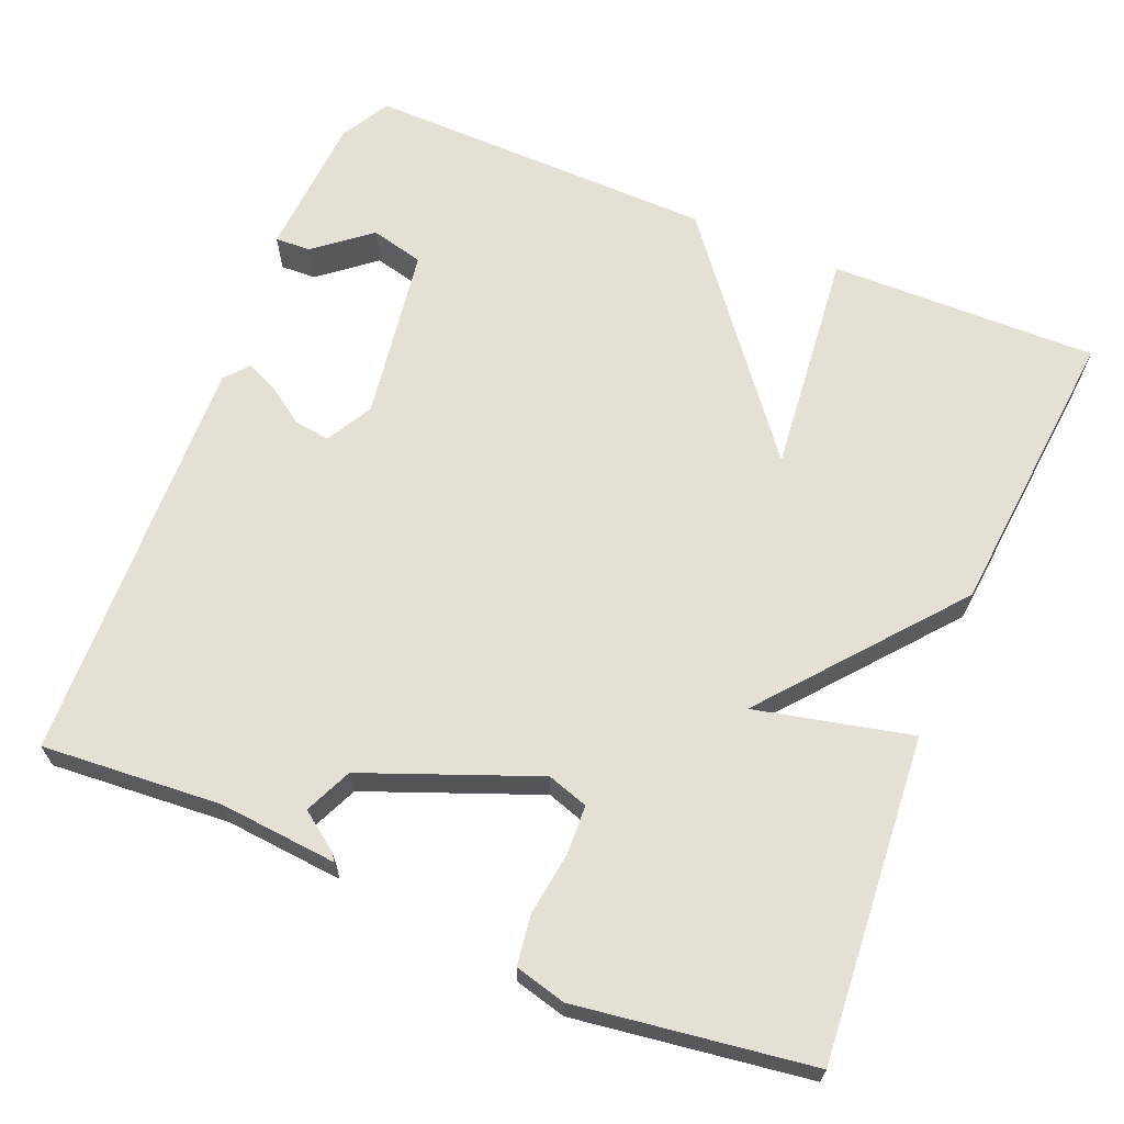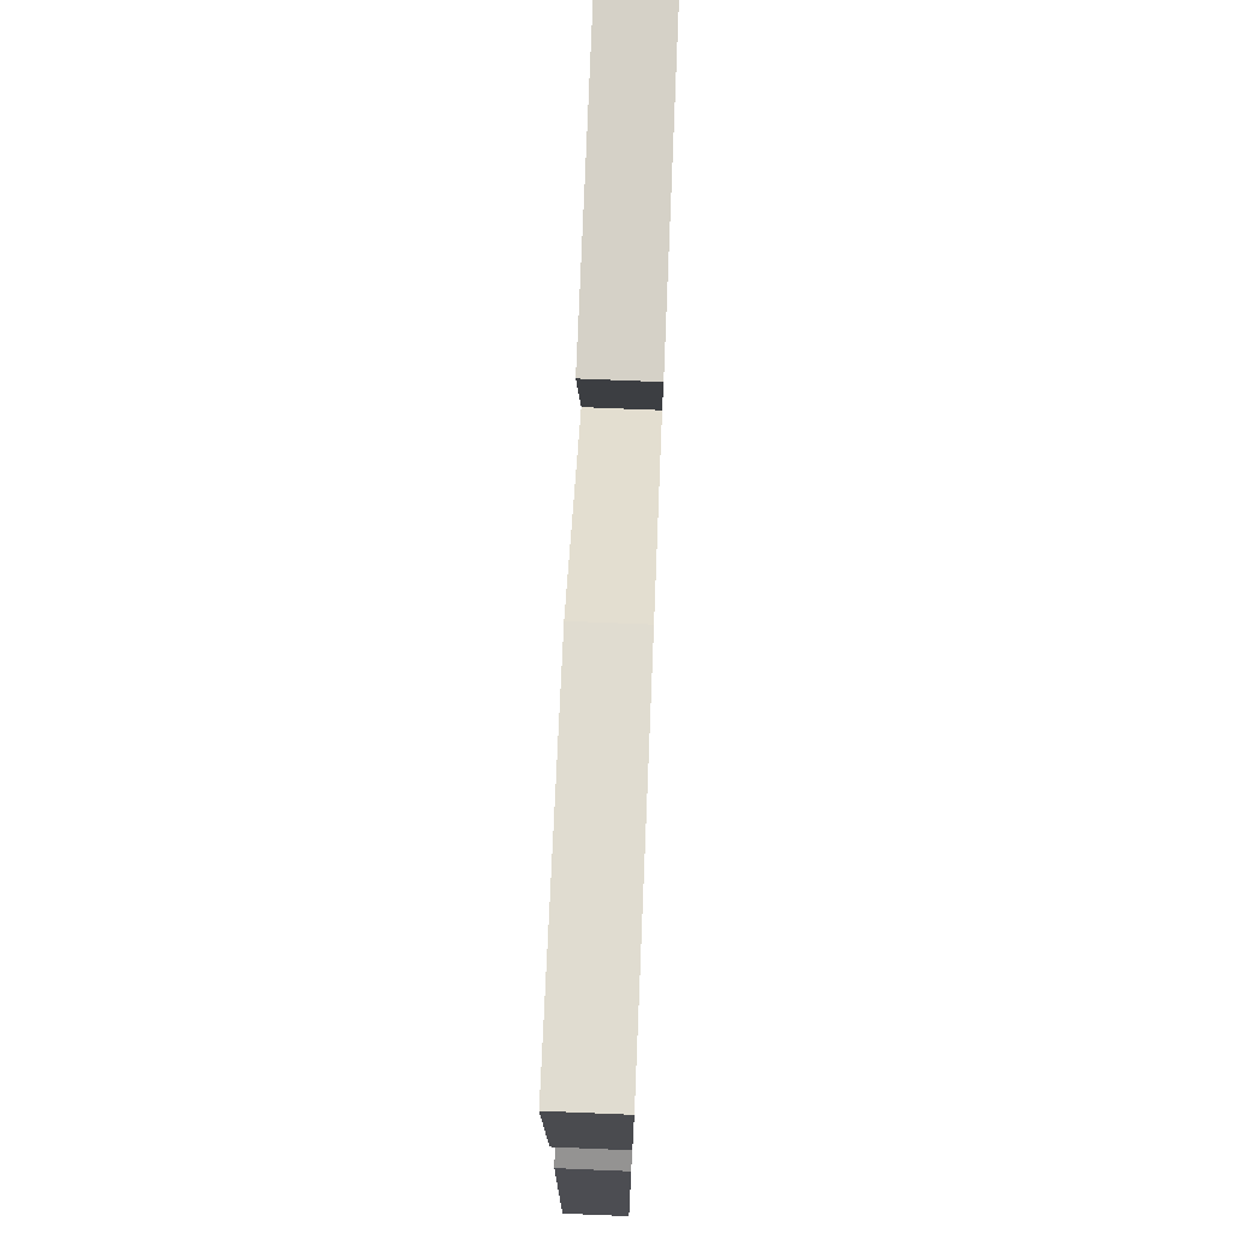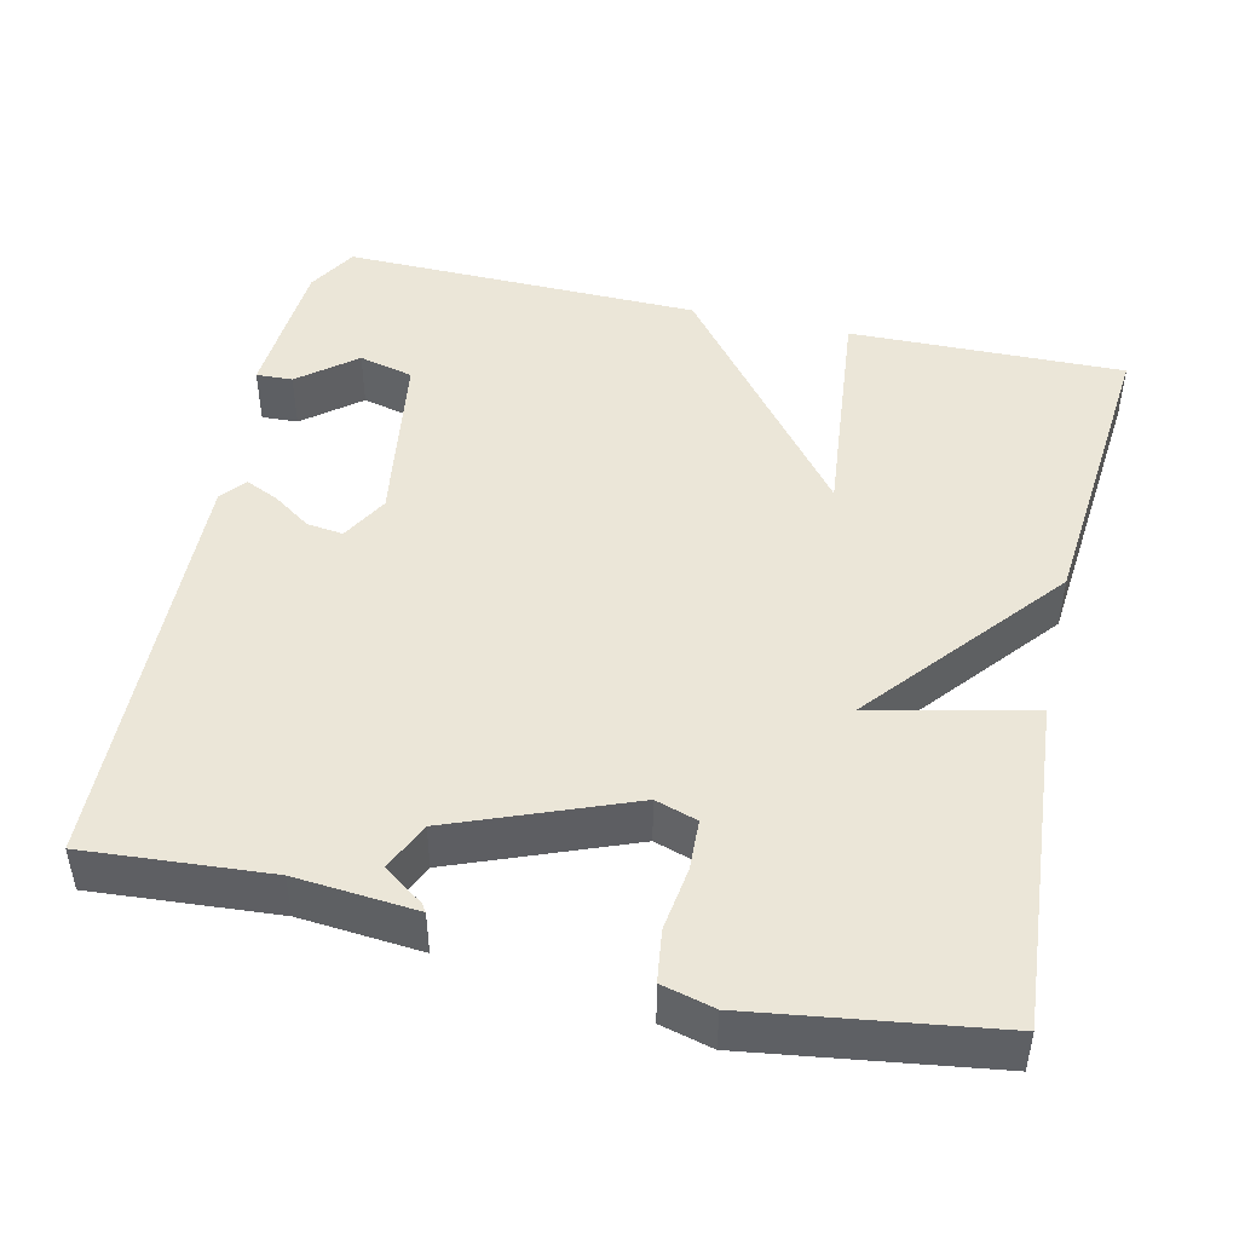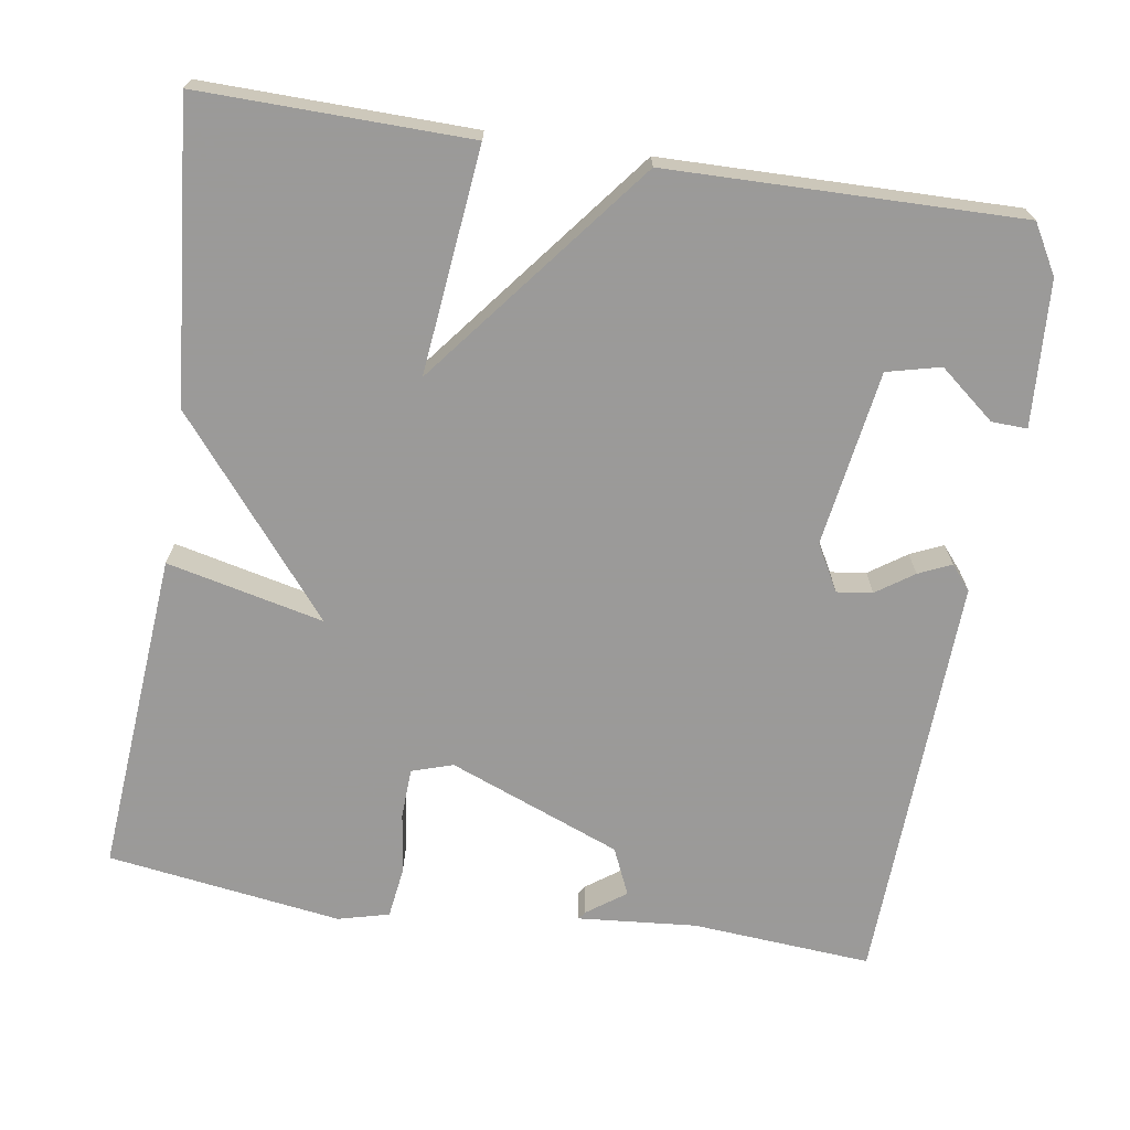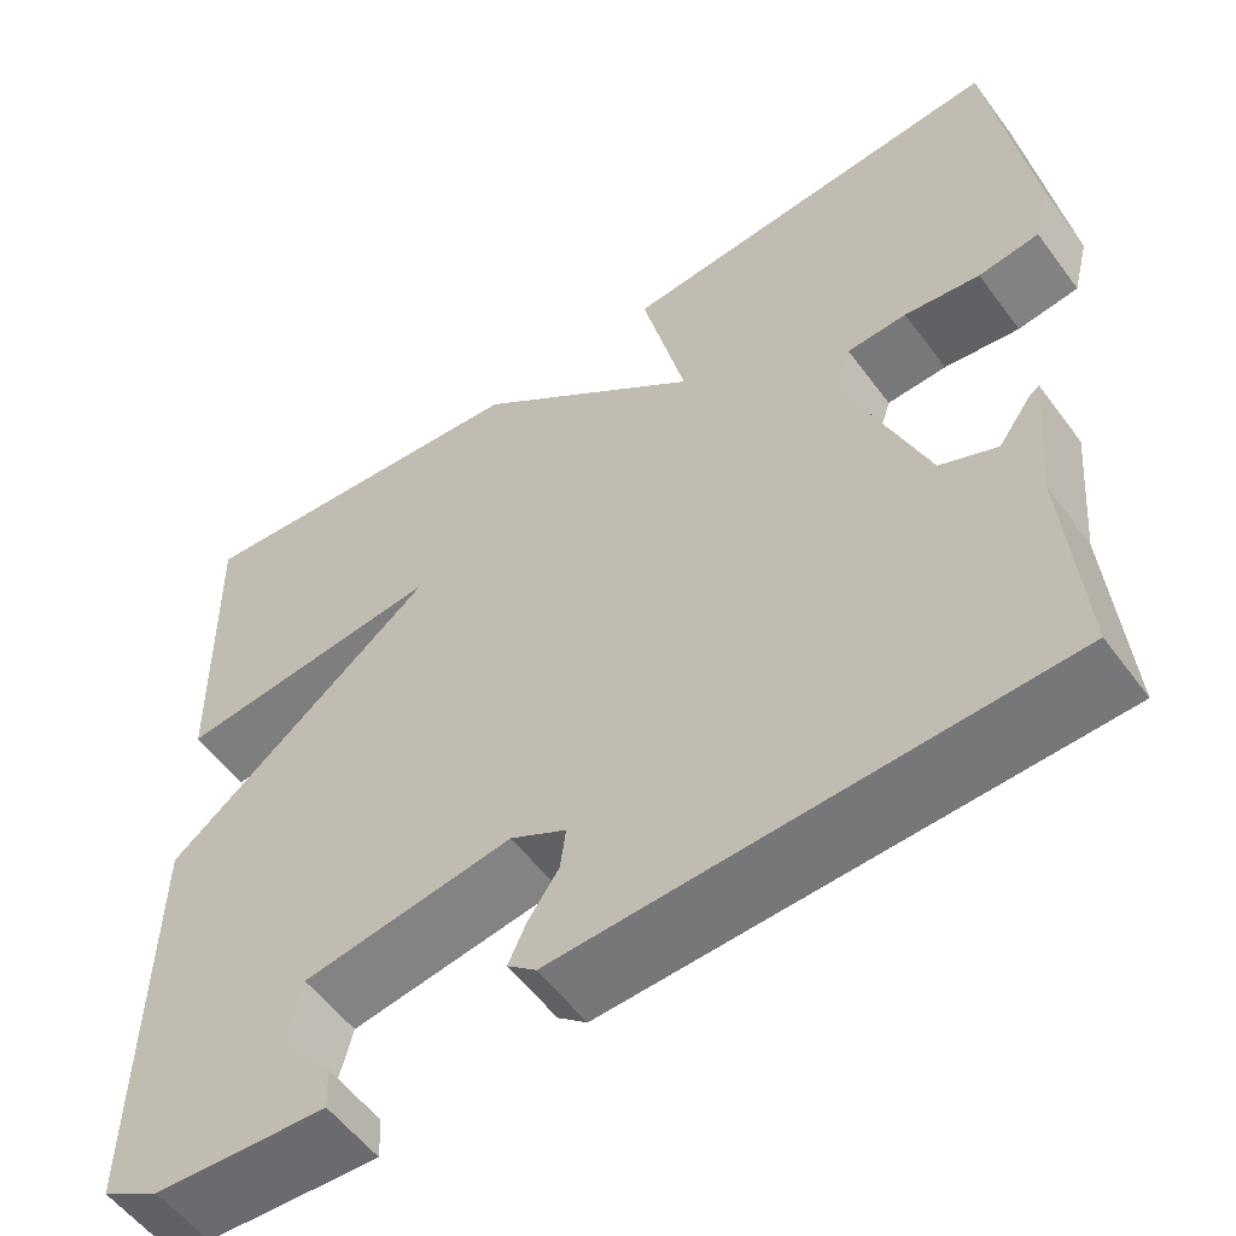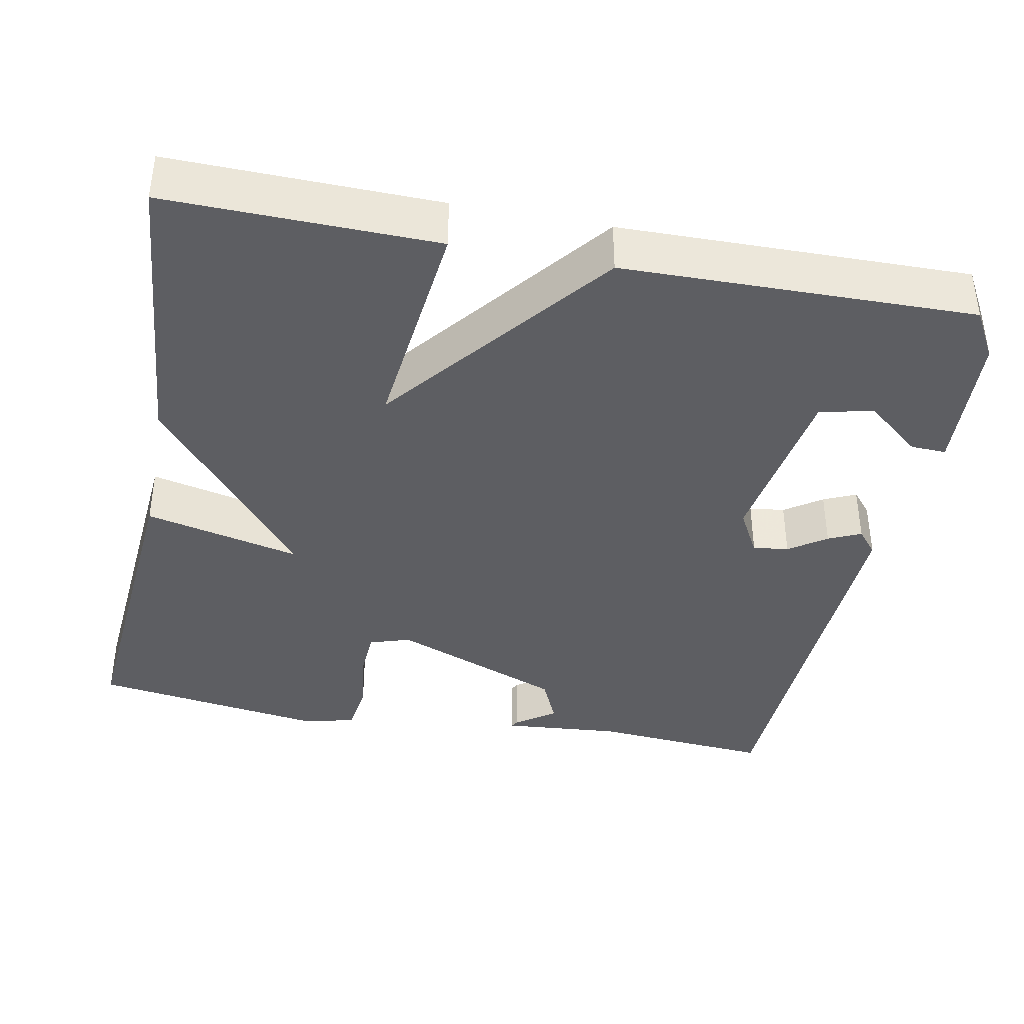
<metadata>
{"format":"obj","ext":"obj","renderer":"f3d","projection":"perspective","resolution":1024,"background":"white","views":[{"elev":65.9,"azim":-67.3,"up":"+Y"},{"elev":74.6,"azim":92.4,"up":"+Z"},{"elev":46.6,"azim":-77.0,"up":"+Y"},{"elev":-69.5,"azim":81.2,"up":"+Y"},{"elev":-55.6,"azim":-144.1,"up":"+Z"},{"elev":-39.1,"azim":79.0,"up":"+Y"}]}
</metadata>
<code>
v -0.5 0.07 0.5
v -0.082 0.07 0.466
v -0.129 0.07 0.264
v 0.118 0.07 0.466
v 0.5 0.07 0.5
v 0.493 0.07 0.153
v 0.202 0.07 0.184
v 0.493 0.07 -0.047
v 0.5 0.07 -0.5
v 0.437 0.07 -0.536
v 0.25 0.07 -0.547
v 0.252 0.07 -0.501
v 0.31 0.07 -0.43
v 0.293 0.07 -0.361
v 0.067 0.07 -0.326
v 0.007 0.07 -0.359
v 0.013 0.07 -0.405
v 0.046 0.07 -0.453
v 0.065 0.07 -0.495
v 0.034 0.07 -0.521
v -0.5 0.07 -0.5
v -0.482 0.07 -0.268
v -0.495 0.07 -0.115
v -0.485 0.07 -0.122
v -0.449 0.07 -0.172
v -0.388 0.07 -0.145
v -0.3 0.07 0.077
v -0.317 0.07 0.13
v -0.381 0.07 0.133
v -0.462 0.07 0.122
v -0.527 0.07 0.131
v -0.544 0.07 0.197
v -0.5 0 0.5
v -0.082 0 0.466
v -0.129 0 0.264
v 0.118 0 0.466
v 0.5 0 0.5
v 0.493 0 0.153
v 0.202 0 0.184
v 0.493 0 -0.047
v 0.5 0 -0.5
v 0.437 0 -0.536
v 0.25 0 -0.547
v 0.252 0 -0.501
v 0.31 0 -0.43
v 0.293 0 -0.361
v 0.067 0 -0.326
v 0.007 0 -0.359
v 0.013 0 -0.405
v 0.046 0 -0.453
v 0.065 0 -0.495
v 0.034 0 -0.521
v -0.5 0 -0.5
v -0.482 0 -0.268
v -0.495 0 -0.115
v -0.485 0 -0.122
v -0.449 0 -0.172
v -0.388 0 -0.145
v -0.3 0 0.077
v -0.317 0 0.13
v -0.381 0 0.133
v -0.462 0 0.122
v -0.527 0 0.131
v -0.544 0 0.197
f 1 2 3
f 32 1 3
f 31 32 3
f 30 31 3
f 29 30 3
f 28 29 3
f 27 28 3
f 3 4 5
f 27 3 5
f 26 27 5
f 22 23 24 25
f 22 25 26
f 21 22 26
f 20 21 26
f 19 20 26
f 18 19 26
f 17 18 26
f 16 17 26
f 15 16 26
f 14 15 26
f 11 12 13
f 10 11 13
f 9 10 13
f 9 13 14
f 8 9 14
f 7 8 14
f 5 6 7
f 26 5 7
f 7 14 26
f 35 34 33
f 35 33 64
f 35 64 63
f 35 63 62
f 35 62 61
f 35 61 60
f 35 60 59
f 37 36 35
f 37 35 59
f 37 59 58
f 57 56 55 54
f 58 57 54
f 58 54 53
f 58 53 52
f 58 52 51
f 58 51 50
f 58 50 49
f 58 49 48
f 58 48 47
f 58 47 46
f 45 44 43
f 45 43 42
f 45 42 41
f 46 45 41
f 46 41 40
f 46 40 39
f 39 38 37
f 39 37 58
f 58 46 39
f 1 33 34 2
f 2 34 35 3
f 3 35 36 4
f 4 36 37 5
f 5 37 38 6
f 6 38 39 7
f 7 39 40 8
f 8 40 41 9
f 9 41 42 10
f 10 42 43 11
f 11 43 44 12
f 12 44 45 13
f 13 45 46 14
f 14 46 47 15
f 15 47 48 16
f 16 48 49 17
f 17 49 50 18
f 18 50 51 19
f 19 51 52 20
f 20 52 53 21
f 21 53 54 22
f 22 54 55 23
f 23 55 56 24
f 24 56 57 25
f 25 57 58 26
f 26 58 59 27
f 27 59 60 28
f 28 60 61 29
f 29 61 62 30
f 30 62 63 31
f 31 63 64 32
f 32 64 33 1

</code>
